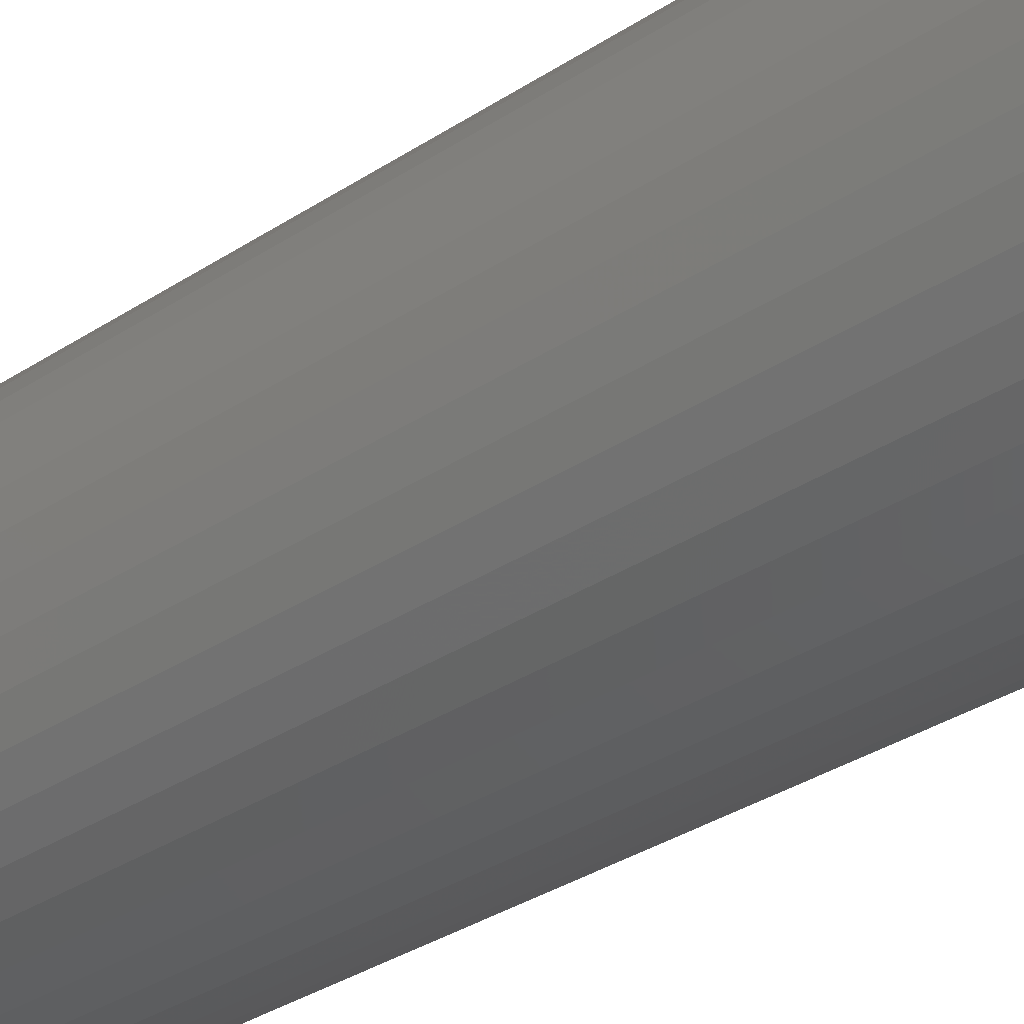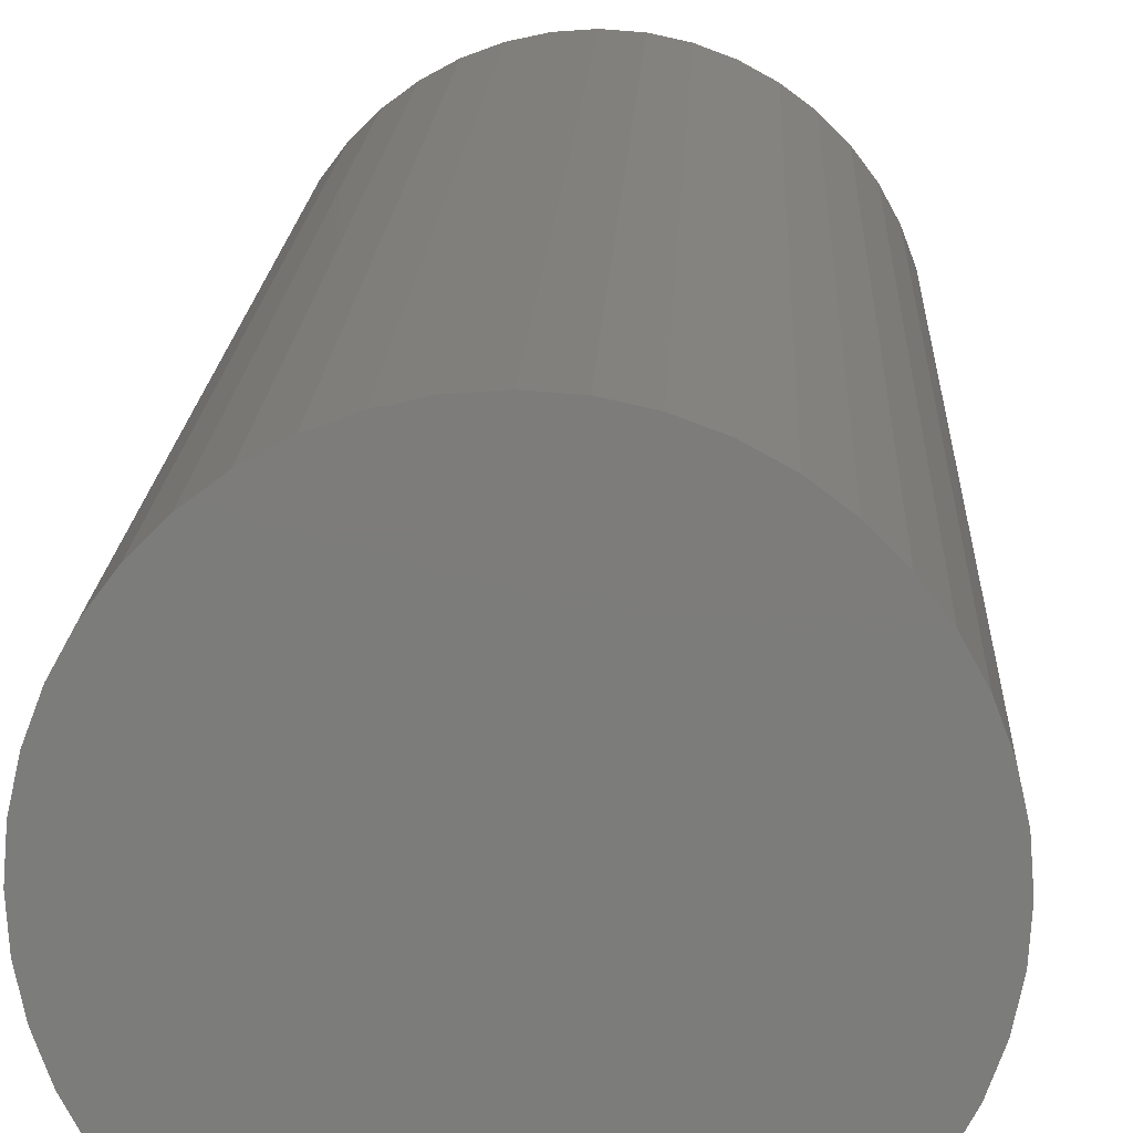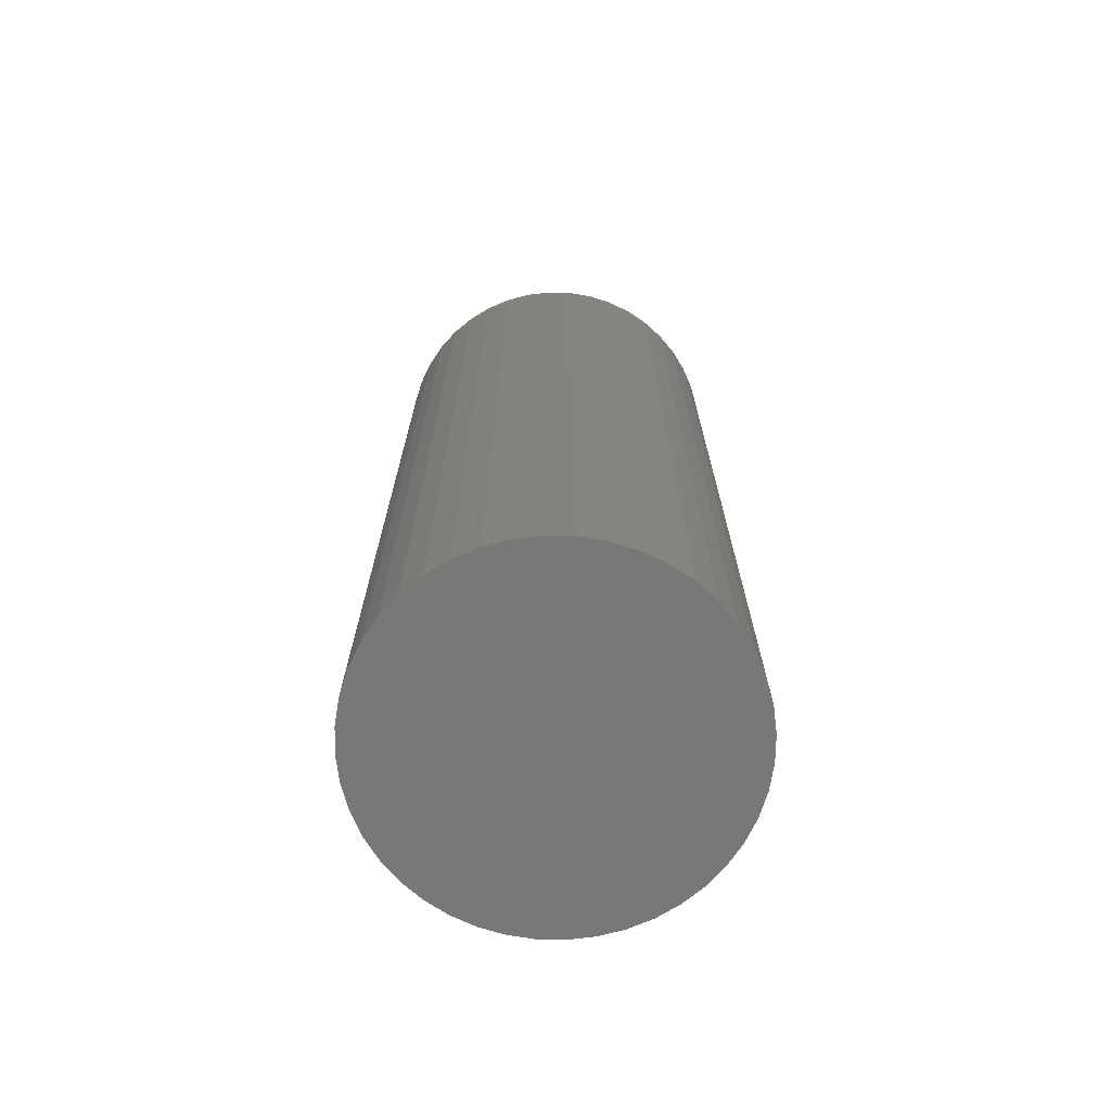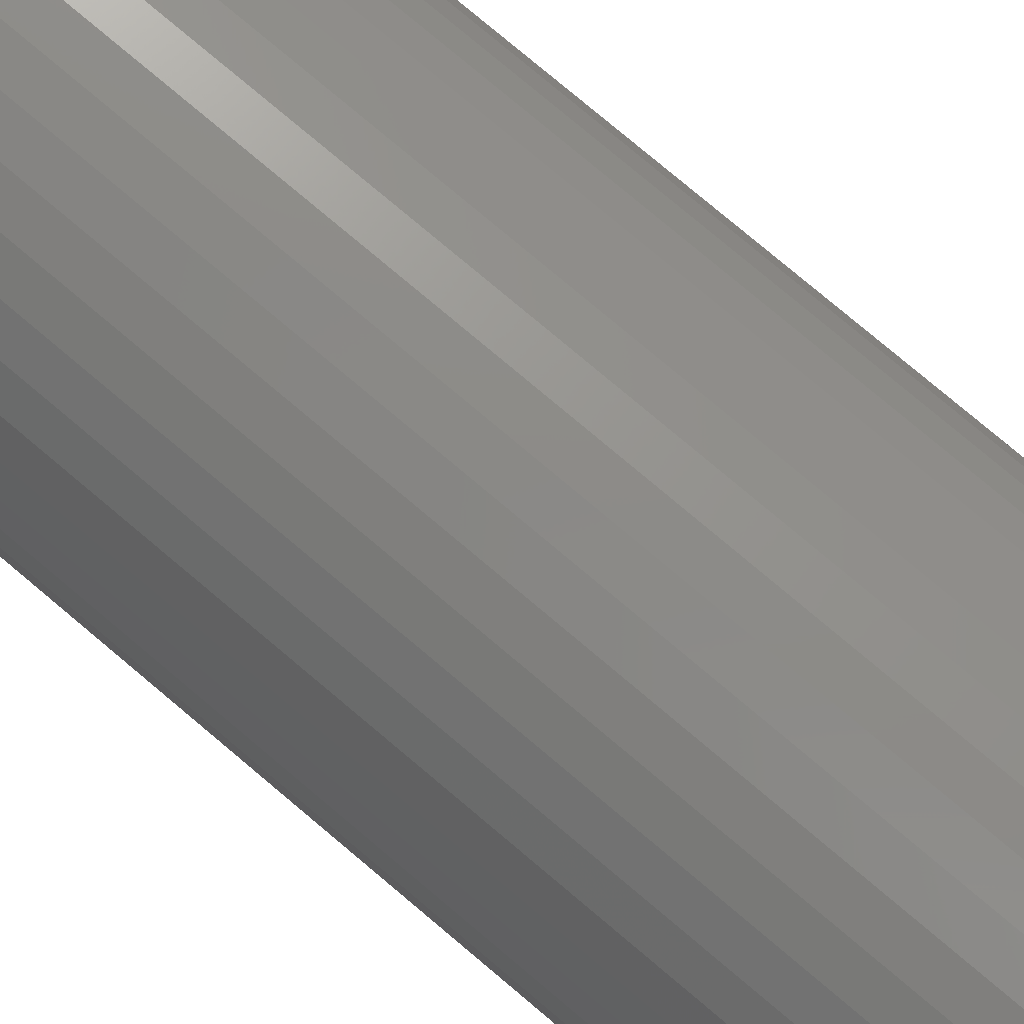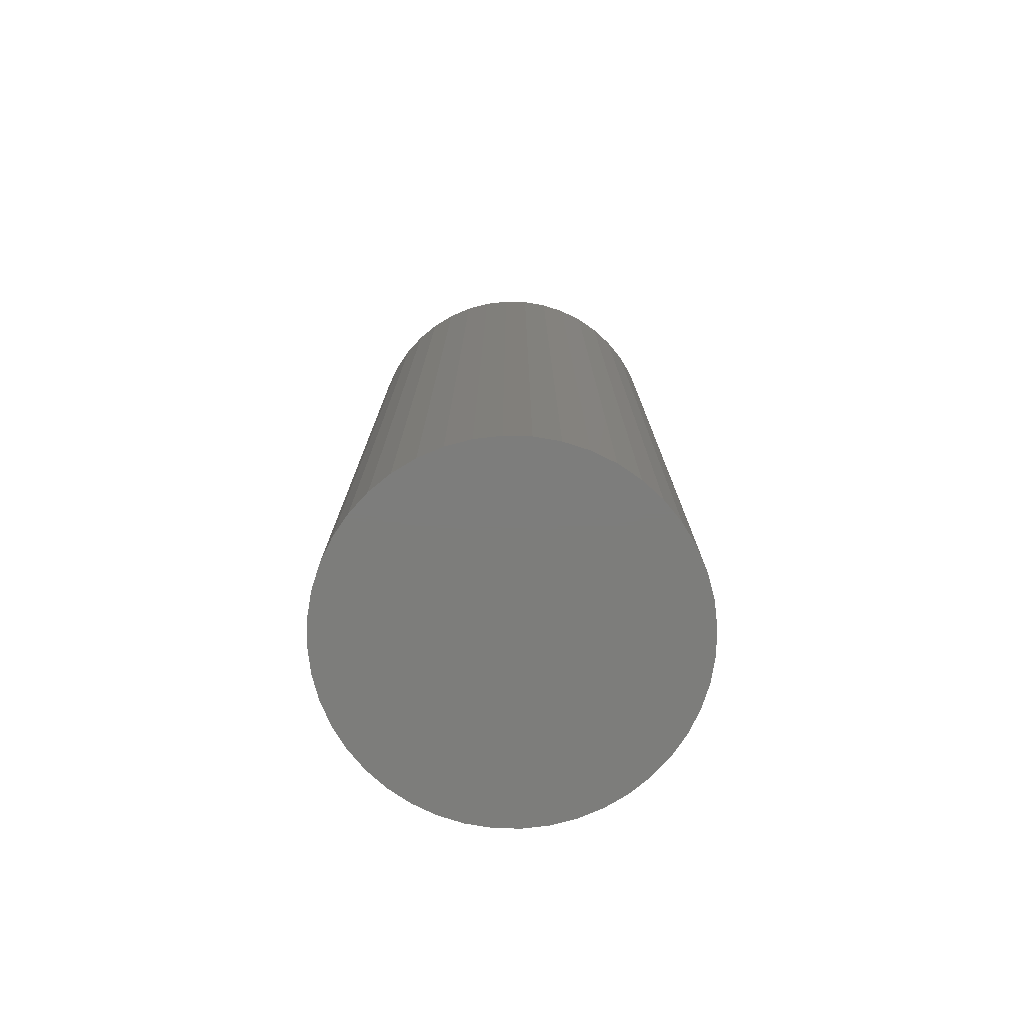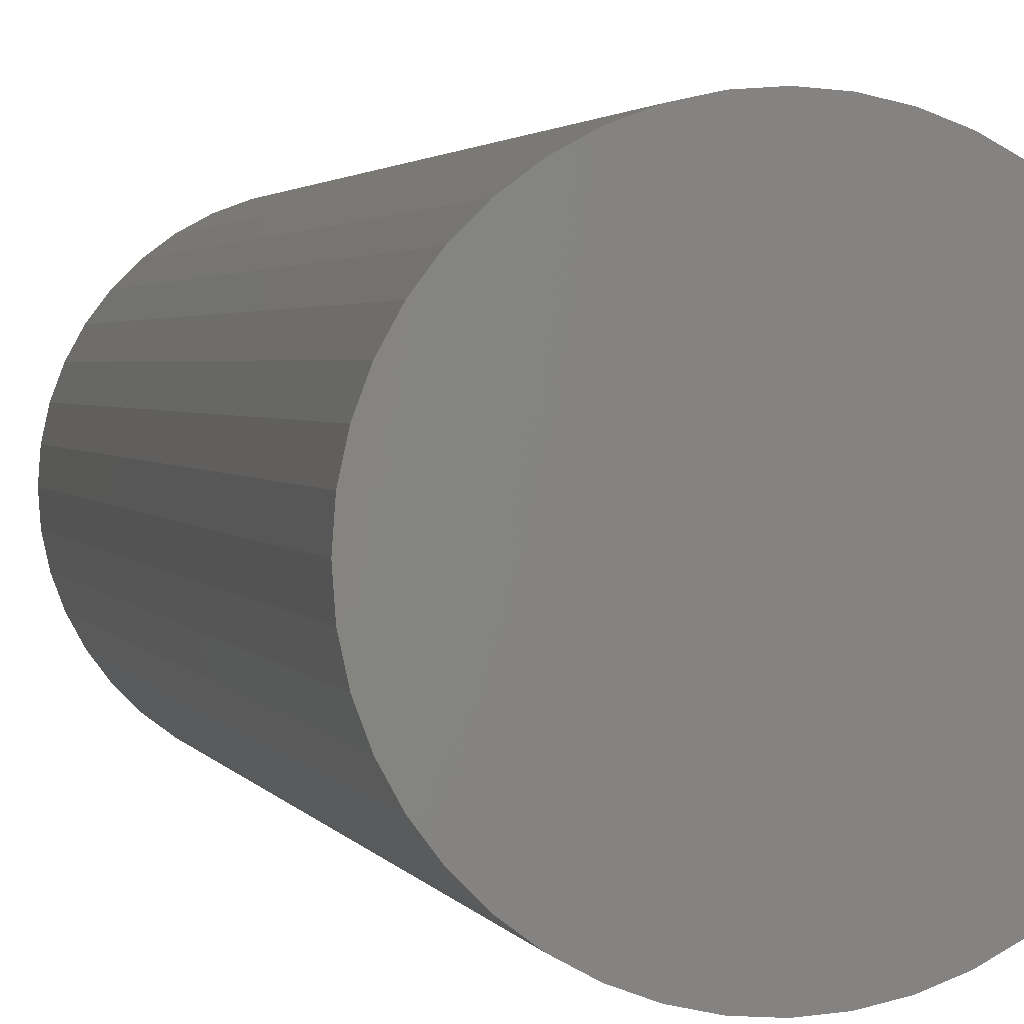
<metadata>
{"format":"stl","ext":"stl","renderer":"f3d","projection":"perspective","resolution":1024,"background":"white","views":[{"elev":-35.0,"azim":130.9,"up":"+Y"},{"elev":14.0,"azim":-177.9,"up":"+Y"},{"elev":-71.0,"azim":-111.6,"up":"+Z"},{"elev":79.4,"azim":130.0,"up":"+Y"},{"elev":-76.6,"azim":-95.6,"up":"+Z"},{"elev":2.0,"azim":166.9,"up":"+Y"}]}
</metadata>
<code>
# stl→obj: 88 verts, 172 faces
v 0.1881 0.02704 0
v 0.19 0 1
v 0.19 0 0
v 0.1881 0.02704 1
v 0.1823 0.05353 0
v 0.1823 0.05353 1
v 0.1728 0.07893 0
v 0.1728 0.07893 1
v 0.1598 0.1027 0
v 0.1598 0.1027 1
v 0.1436 0.1244 0
v 0.1436 0.1244 1
v 0.1244 0.1436 0
v 0.1244 0.1436 1
v 0.1027 0.1598 0
v 0.1027 0.1598 1
v 0.07893 0.1728 0
v 0.07893 0.1728 1
v 0.05353 0.1823 0
v 0.05353 0.1823 1
v 0.02704 0.1881 0
v 0.02704 0.1881 1
v 5.382e-17 0.19 0
v 5.382e-17 0.19 1
v -0.02704 0.1881 0
v -0.02704 0.1881 1
v -0.05353 0.1823 0
v -0.05353 0.1823 1
v -0.07893 0.1728 0
v -0.07893 0.1728 1
v -0.1027 0.1598 0
v -0.1027 0.1598 1
v -0.1244 0.1436 0
v -0.1244 0.1436 1
v -0.1436 0.1244 0
v -0.1436 0.1244 1
v -0.1598 0.1027 0
v -0.1598 0.1027 1
v -0.1728 0.07893 0
v -0.1728 0.07893 1
v -0.1823 0.05353 0
v -0.1823 0.05353 1
v -0.1881 0.02704 0
v -0.1881 0.02704 1
v -0.19 1.92e-16 0
v -0.19 1.92e-16 1
v -0.1881 -0.02704 0
v -0.1881 -0.02704 1
v -0.1823 -0.05353 0
v -0.1823 -0.05353 1
v -0.1728 -0.07893 0
v -0.1728 -0.07893 1
v -0.1598 -0.1027 0
v -0.1598 -0.1027 1
v -0.1436 -0.1244 0
v -0.1436 -0.1244 1
v -0.1244 -0.1436 0
v -0.1244 -0.1436 1
v -0.1027 -0.1598 0
v -0.1027 -0.1598 1
v -0.07893 -0.1728 0
v -0.07893 -0.1728 1
v -0.05353 -0.1823 0
v -0.05353 -0.1823 1
v -0.02704 -0.1881 0
v -0.02704 -0.1881 1
v -3.724e-16 -0.19 0
v -3.724e-16 -0.19 1
v 0.02704 -0.1881 0
v 0.02704 -0.1881 1
v 0.05353 -0.1823 0
v 0.05353 -0.1823 1
v 0.07893 -0.1728 0
v 0.07893 -0.1728 1
v 0.1027 -0.1598 0
v 0.1027 -0.1598 1
v 0.1244 -0.1436 0
v 0.1244 -0.1436 1
v 0.1436 -0.1244 0
v 0.1436 -0.1244 1
v 0.1598 -0.1027 0
v 0.1598 -0.1027 1
v 0.1728 -0.07893 0
v 0.1728 -0.07893 1
v 0.1823 -0.05353 0
v 0.1823 -0.05353 1
v 0.1881 -0.02704 0
v 0.1881 -0.02704 1
f 1 2 3
f 1 4 2
f 5 6 4
f 5 4 1
f 7 6 5
f 7 8 6
f 9 10 8
f 9 8 7
f 11 12 10
f 11 10 9
f 13 14 12
f 13 12 11
f 15 16 14
f 15 14 13
f 17 18 16
f 17 16 15
f 19 20 18
f 19 18 17
f 21 22 20
f 21 20 19
f 23 24 22
f 23 22 21
f 25 26 24
f 25 24 23
f 27 28 26
f 27 26 25
f 29 30 28
f 29 28 27
f 31 32 30
f 31 30 29
f 33 34 32
f 33 32 31
f 35 36 34
f 35 34 33
f 37 38 36
f 37 36 35
f 39 40 38
f 39 38 37
f 41 42 40
f 41 40 39
f 43 44 42
f 43 42 41
f 45 46 44
f 45 44 43
f 47 48 46
f 47 46 45
f 49 50 48
f 49 48 47
f 51 52 50
f 51 50 49
f 53 54 52
f 53 52 51
f 55 56 54
f 55 54 53
f 57 56 55
f 57 58 56
f 59 58 57
f 59 60 58
f 61 60 59
f 61 62 60
f 63 62 61
f 63 64 62
f 65 64 63
f 65 66 64
f 67 66 65
f 67 68 66
f 69 68 67
f 69 70 68
f 71 70 69
f 71 72 70
f 73 72 71
f 73 74 72
f 75 74 73
f 75 76 74
f 77 78 76
f 77 76 75
f 79 80 78
f 79 78 77
f 81 82 80
f 81 80 79
f 83 84 82
f 83 82 81
f 85 86 84
f 85 84 83
f 87 88 86
f 87 86 85
f 3 2 88
f 3 88 87
f 85 83 81
f 1 3 87
f 19 23 21
f 15 19 17
f 13 5 1
f 13 7 5
f 13 9 7
f 13 11 9
f 13 25 23
f 13 27 25
f 13 29 27
f 13 31 29
f 13 33 31
f 13 1 87
f 13 35 33
f 13 37 35
f 13 39 37
f 13 23 19
f 13 41 39
f 13 43 41
f 13 45 43
f 13 47 45
f 13 49 47
f 13 51 49
f 13 53 51
f 13 55 53
f 13 57 55
f 13 59 57
f 13 61 59
f 13 63 61
f 13 65 63
f 13 67 65
f 13 69 67
f 13 71 69
f 13 73 71
f 13 75 73
f 13 77 75
f 13 79 77
f 13 81 79
f 13 87 85
f 13 19 15
f 13 85 81
f 86 82 84
f 4 88 2
f 20 22 24
f 16 18 20
f 14 4 6
f 14 6 8
f 14 8 10
f 14 10 12
f 14 24 26
f 14 26 28
f 14 28 30
f 14 30 32
f 14 32 34
f 14 88 4
f 14 34 36
f 14 36 38
f 14 38 40
f 14 20 24
f 14 40 42
f 14 42 44
f 14 44 46
f 14 46 48
f 14 48 50
f 14 50 52
f 14 52 54
f 14 54 56
f 14 56 58
f 14 58 60
f 14 60 62
f 14 62 64
f 14 64 66
f 14 66 68
f 14 68 70
f 14 70 72
f 14 72 74
f 14 74 76
f 14 76 78
f 14 78 80
f 14 80 82
f 14 86 88
f 14 16 20
f 14 82 86

</code>
